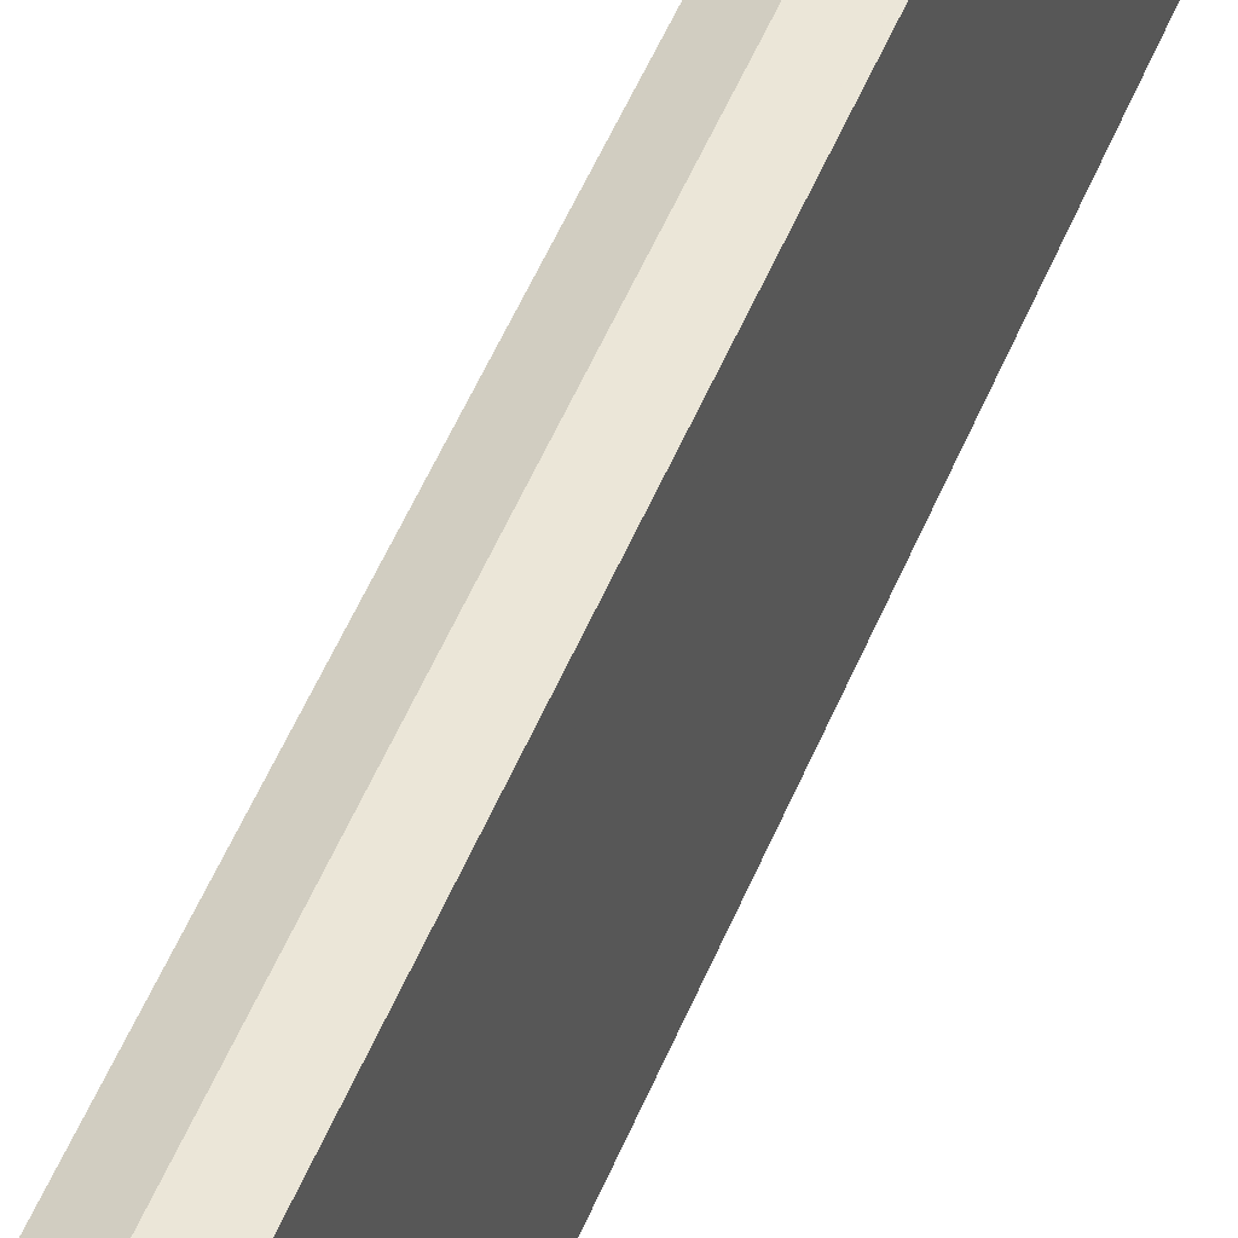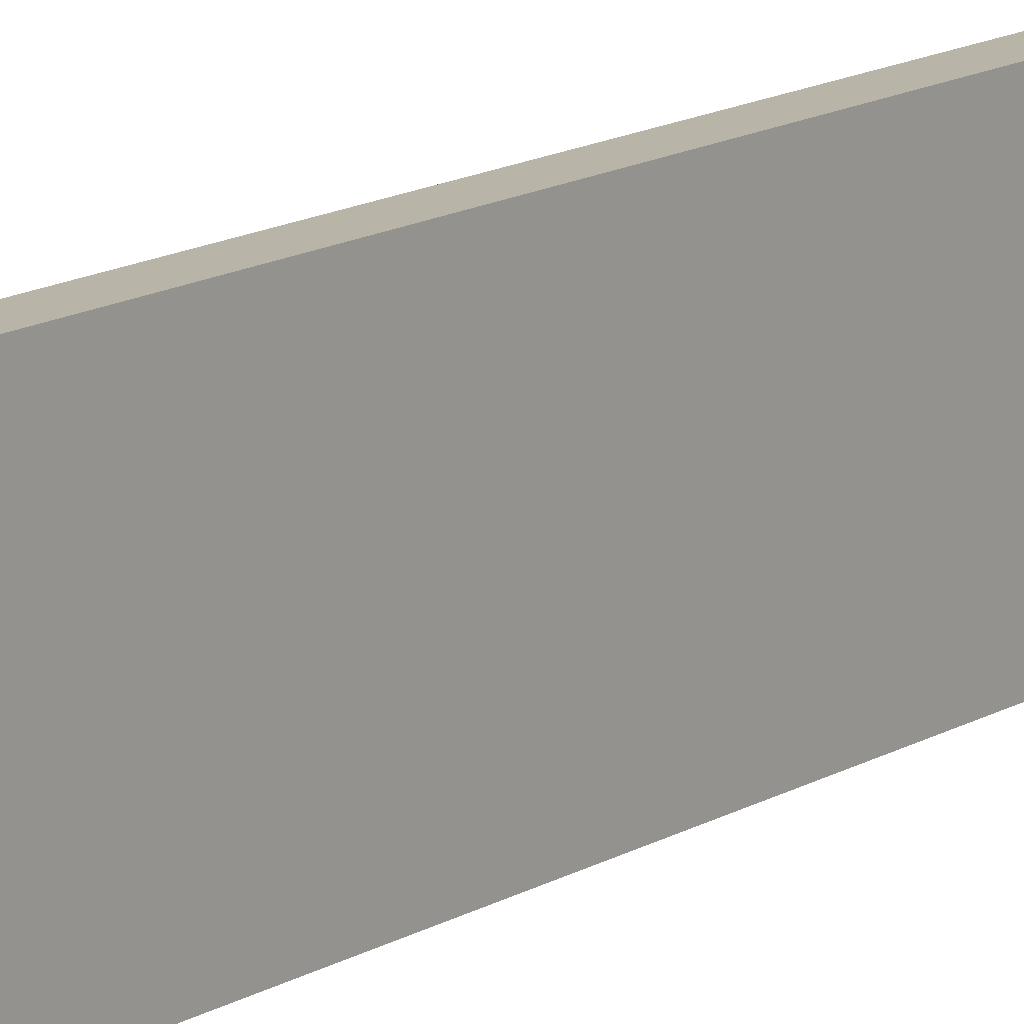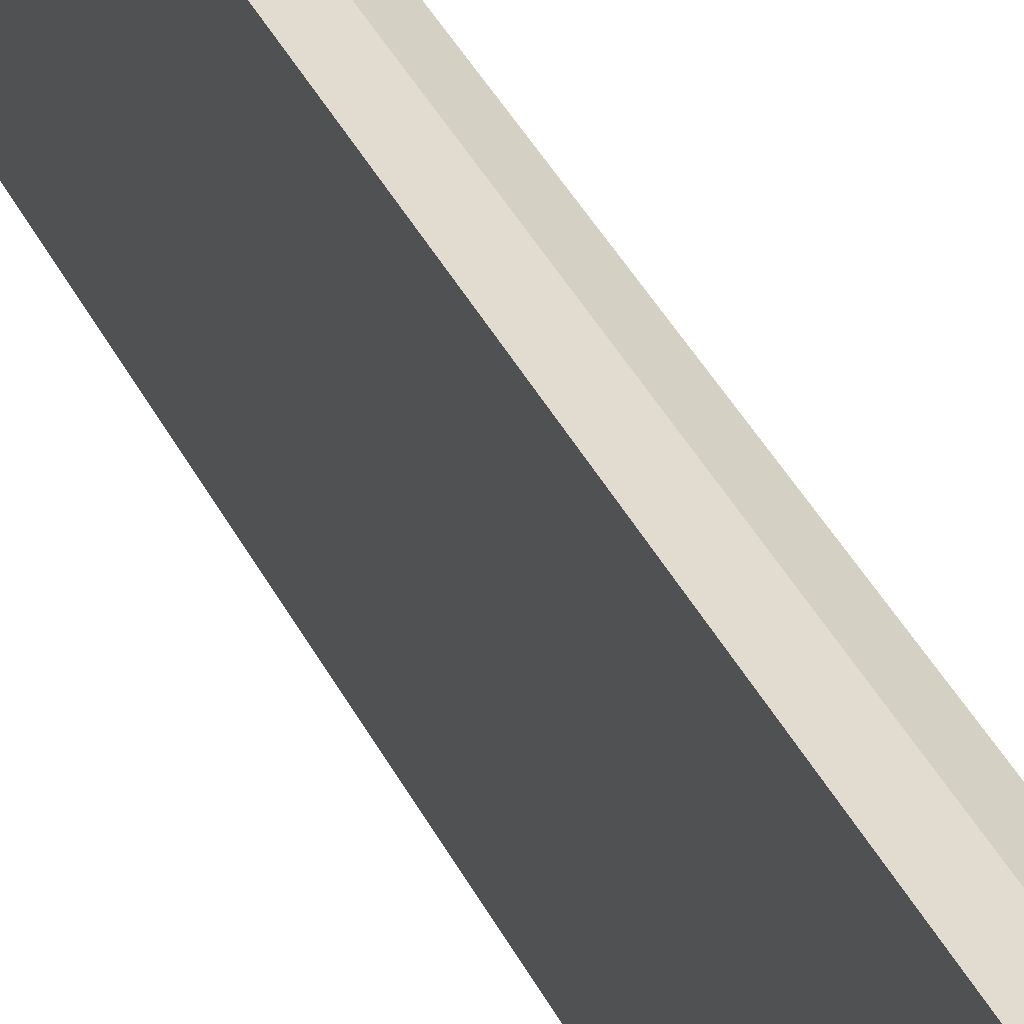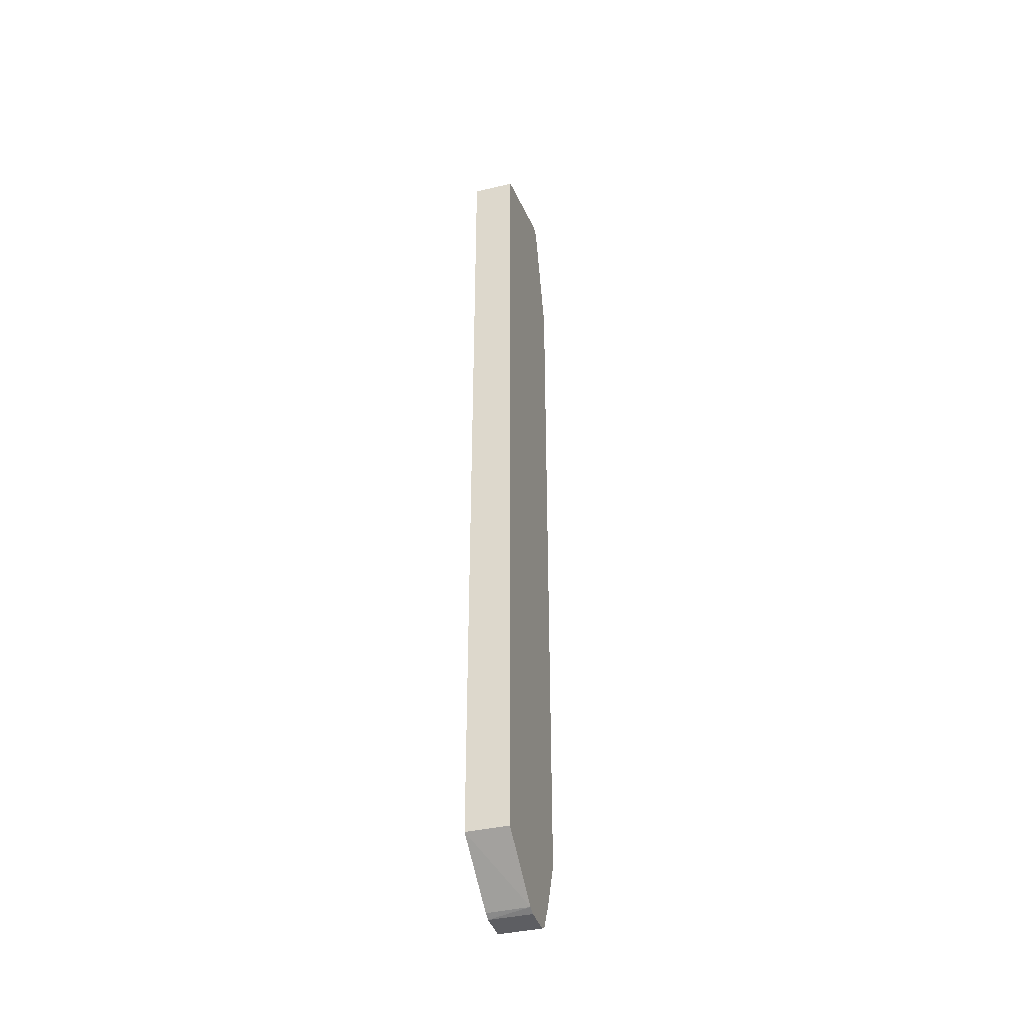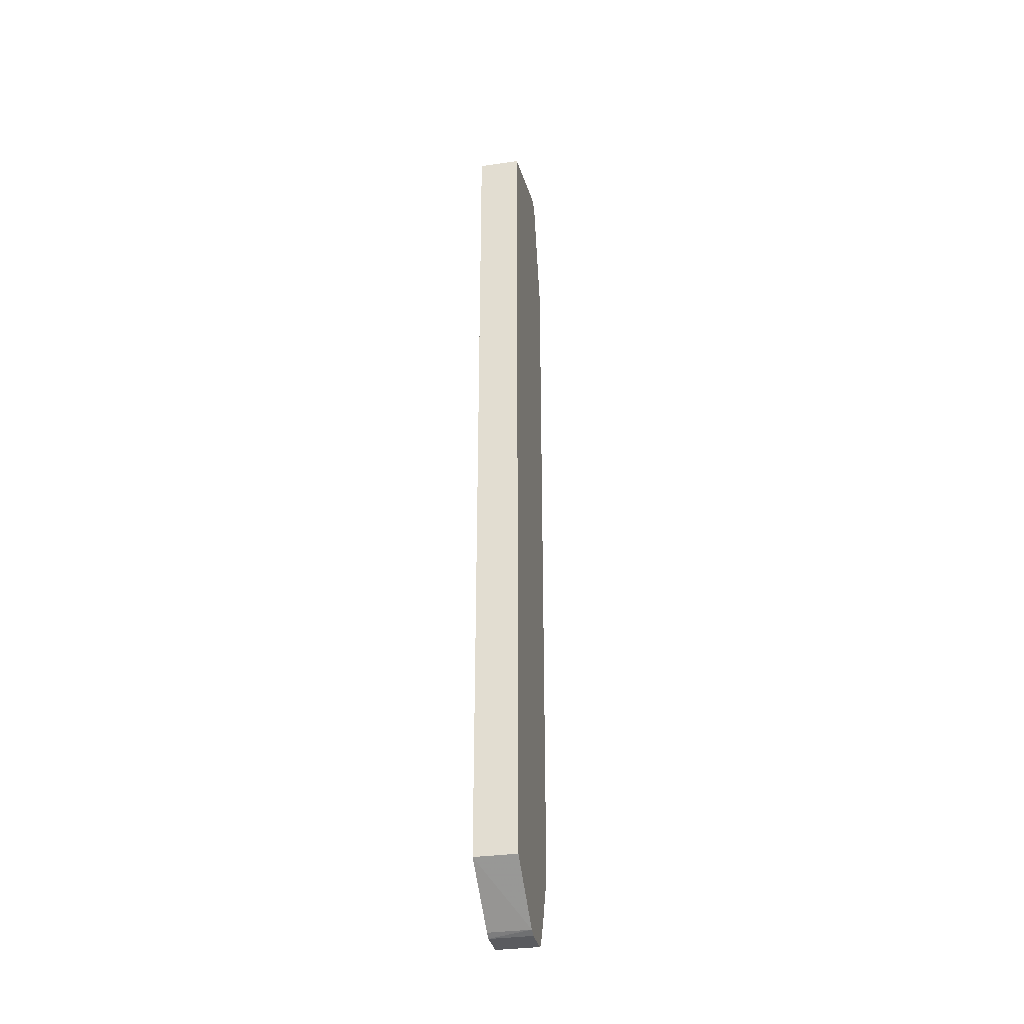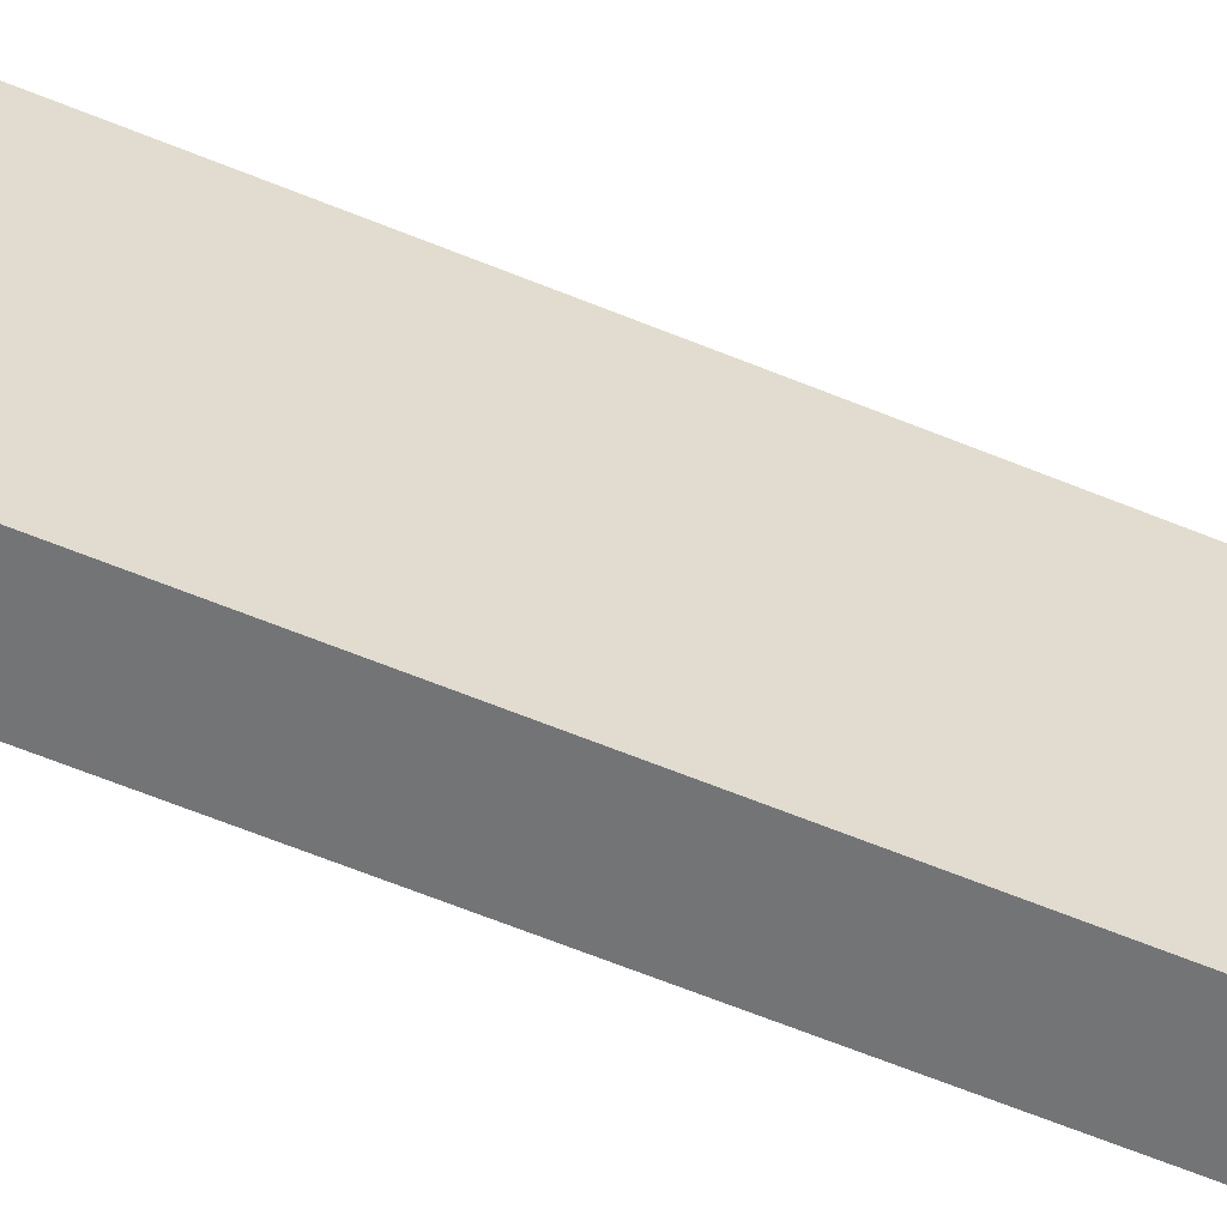
<metadata>
{"format":"obj","ext":"obj","renderer":"f3d","projection":"perspective","resolution":1024,"background":"white","views":[{"elev":46.1,"azim":20.2,"up":"+Z"},{"elev":13.1,"azim":35.5,"up":"+Z"},{"elev":34.3,"azim":158.0,"up":"+Z"},{"elev":-38.9,"azim":-163.4,"up":"+Y"},{"elev":-33.3,"azim":-168.8,"up":"+Y"},{"elev":-56.2,"azim":-114.0,"up":"+Z"}]}
</metadata>
<code>
v 0.001794 0.5895 0.5711
v 0.001794 0.8289 0.4974
v -0.03685 0.5895 0.5711
v 0.001794 -0.6797 0.5711
v 0.001794 0.8307 0.4965
v -0.07396 0.8295 0.4971
v -0.07369 0.8289 0.4974
v -0.07369 0.6263 0.5527
v -0.07396 0.626 0.5527
v -0.03685 -0.6631 0.5711
v -9.3e-07 -0.6815 0.5711
v 0.001794 -0.6817 0.5707
v 0.001794 0.8412 0.4913
v -0.07396 0.8412 0.4913
v -0.07396 0.6263 0.5526
v -0.07396 -0.7 0.5527
v -0.04606 -0.6724 0.5665
v -0.009212 -0.6908 0.5665
v -9.3e-07 -0.7736 0.5343
v 0.001794 -0.774 0.5338
v 0.001794 0.8475 0.479
v -0.07369 0.8475 0.479
v -0.07396 0.8471 0.4795
v -0.07396 -0.7924 0.5157
v -0.06448 -0.7645 0.5297
v -0.04606 -0.7277 0.5481
v -0.009212 -0.7829 0.5297
v 0.001794 -0.8339 0.5042
v 0.001794 -0.8105 0.5158
v -0.07396 0.8428 0.4581
v -0.07396 0.8475 0.4787
v 0.001794 0.792 0.2948
v 0.001749 0.792 0.2943
v -0.07396 -0.8292 0.4973
v -0.02763 -0.8197 0.5112
v -0.01842 -0.835 0.5036
v 0.001794 -0.835 0.5036
v -0.07396 0.792 0.2943
v 0.001794 0.7759 0.2943
v -0.07396 -0.8412 0.4913
v -0.07396 -0.8413 0.4911
v 0.001794 -0.8407 0.4925
v -0.07396 -0.7552 0.2943
v 0.001794 -0.7552 0.2943
v -0.07396 -0.8475 0.479
v 0.001794 -0.8475 0.479
v -0.07396 -0.8416 0.4097
v 0.001794 -0.8412 0.4114
v -0.07396 -0.8475 0.4238
v 0.001794 -0.8475 0.4238
v 0.001794 -0.8456 0.4201
f 19 27 28
f 19 28 29
f 19 29 20
f 21 30 31
f 24 34 35
f 21 33 30
f 22 31 23
f 18 26 27
f 21 31 22
f 16 18 17
f 11 27 19
f 16 25 26
f 16 24 25
f 14 22 23
f 13 22 14
f 13 21 22
f 11 20 12
f 11 19 20
f 24 35 25
f 11 18 27
f 10 18 11
f 16 26 18
f 25 35 27
f 33 43 38
f 27 35 28
f 47 50 49
f 47 51 50
f 47 48 51
f 45 50 46
f 45 49 50
f 44 48 47
f 43 44 47
f 42 45 46
f 41 45 42
f 36 42 37
f 36 41 42
f 36 40 41
f 35 40 36
f 34 40 35
f 10 17 18
f 33 44 43
f 33 39 44
f 32 39 33
f 30 33 38
f 28 36 37
f 28 35 36
f 25 27 26
f 10 16 17
f 21 32 33
f 7 15 8
f 1 5 2
f 1 13 5
f 1 21 13
f 1 32 21
f 1 39 32
f 1 44 39
f 1 48 44
f 1 51 48
f 1 50 51
f 1 46 50
f 2 5 6
f 1 42 46
f 1 29 28
f 1 20 29
f 1 12 20
f 1 4 12
f 1 11 4
f 1 10 11
f 1 3 10
f 1 7 3
f 1 2 7
f 8 15 9
f 1 28 37
f 2 6 7
f 1 37 42
f 3 8 9
f 6 15 7
f 3 7 8
f 6 9 15
f 6 16 9
f 6 24 16
f 6 34 24
f 6 40 34
f 6 45 41
f 6 49 45
f 6 47 49
f 6 43 47
f 6 41 40
f 6 38 43
f 6 30 38
f 6 31 30
f 6 23 31
f 6 14 23
f 6 13 14
f 5 13 6
f 4 11 12
f 3 16 10
f 3 9 16

</code>
